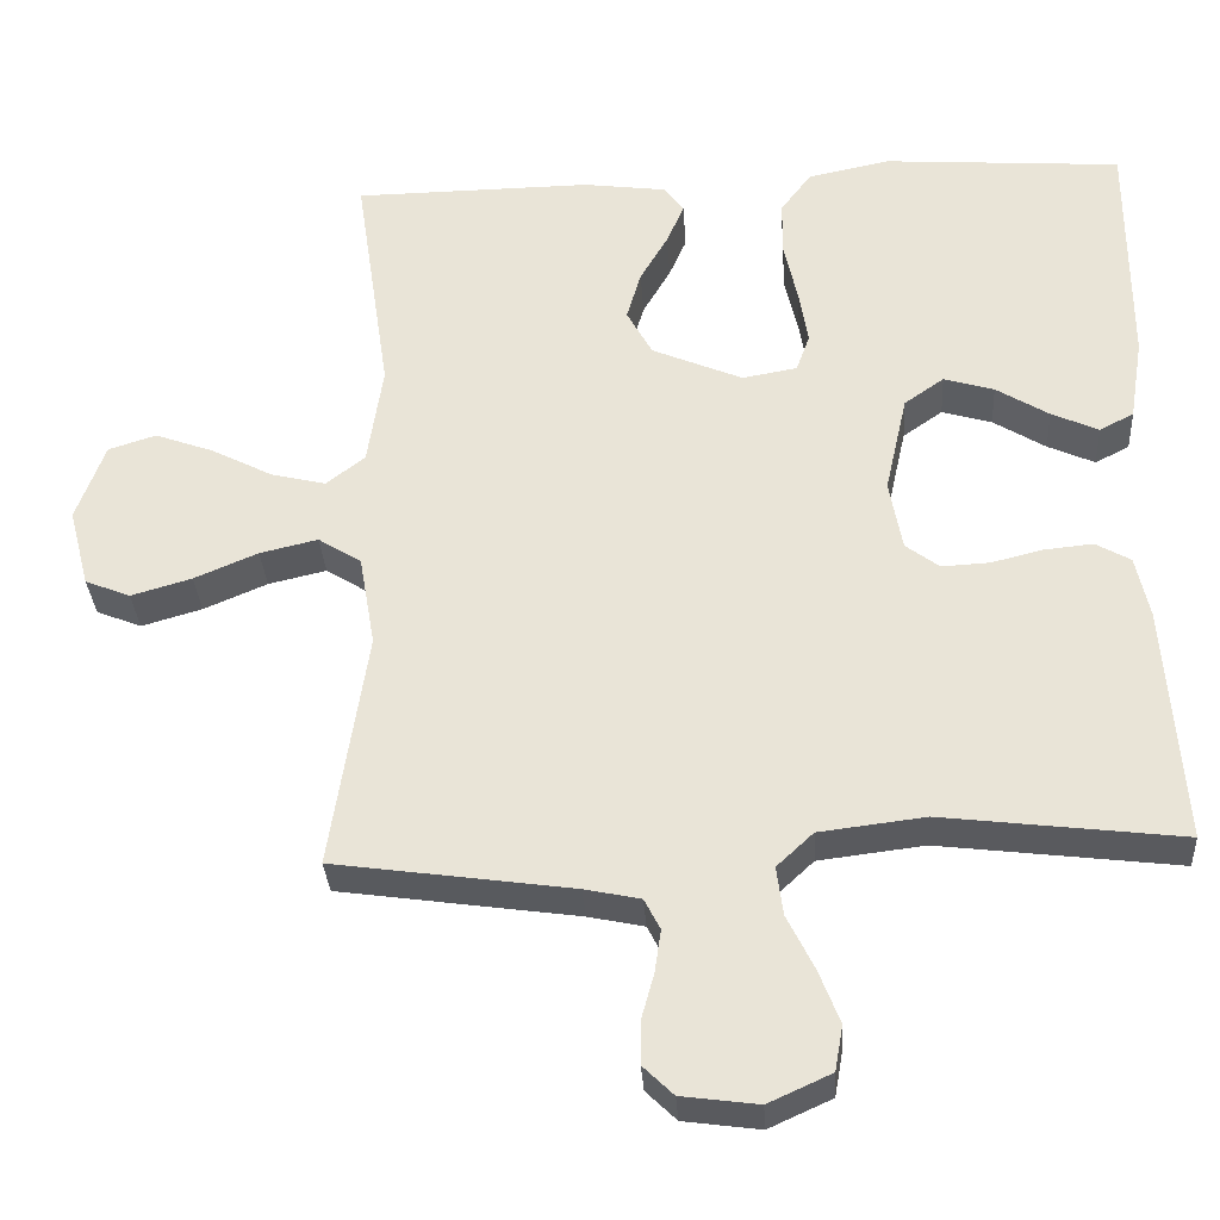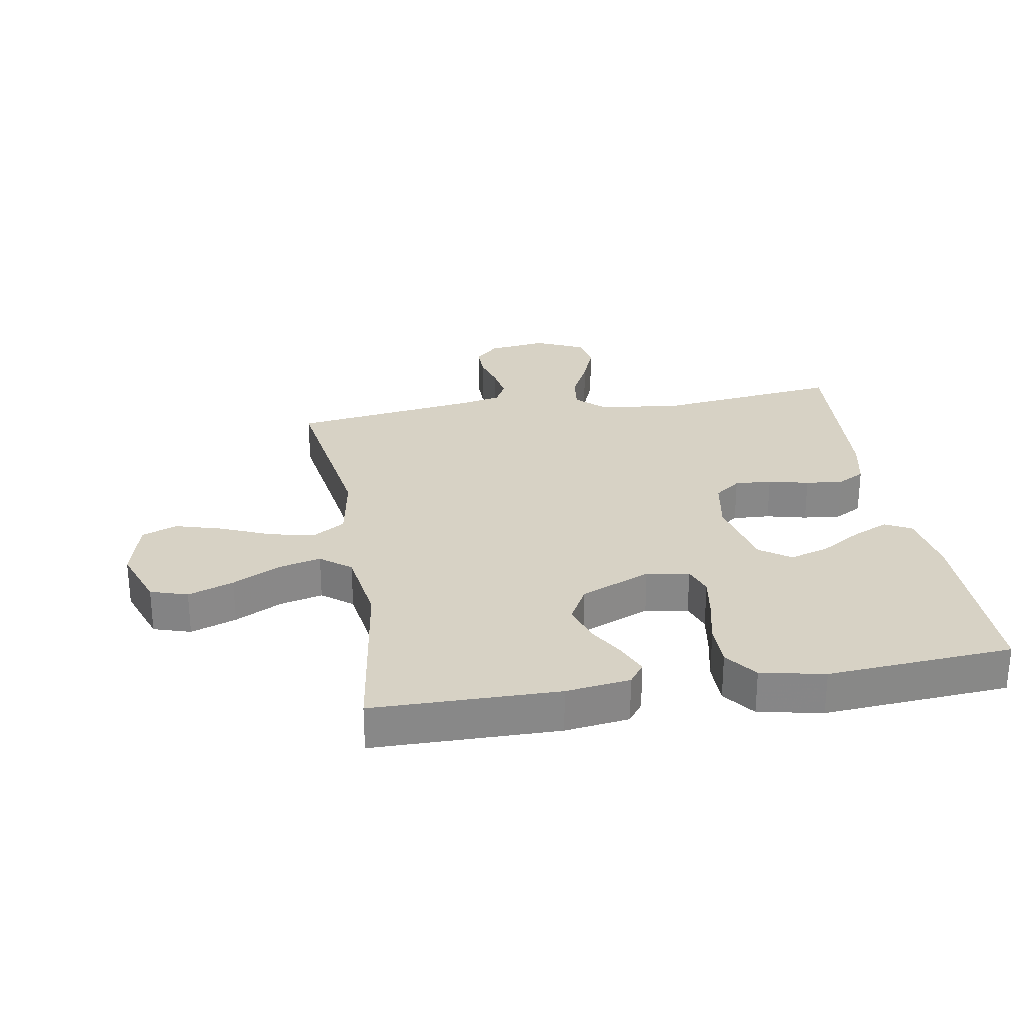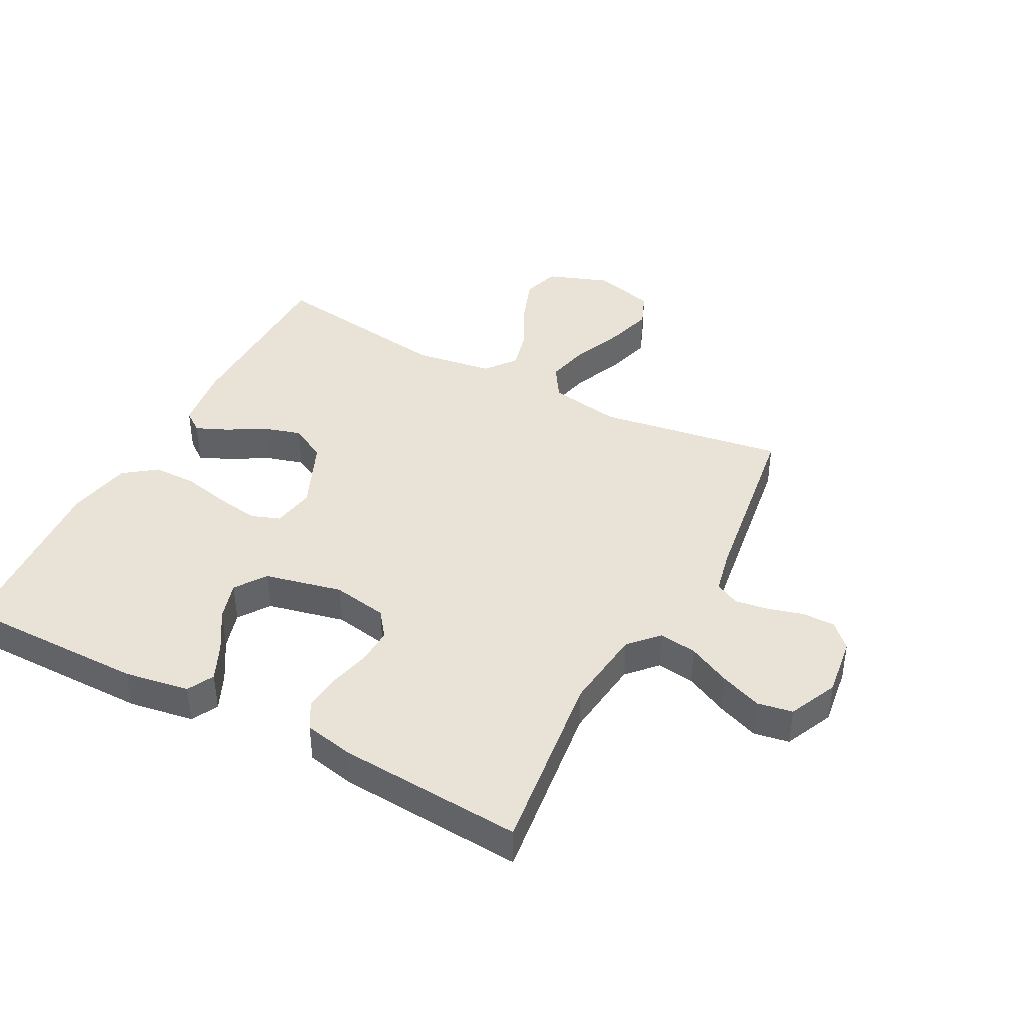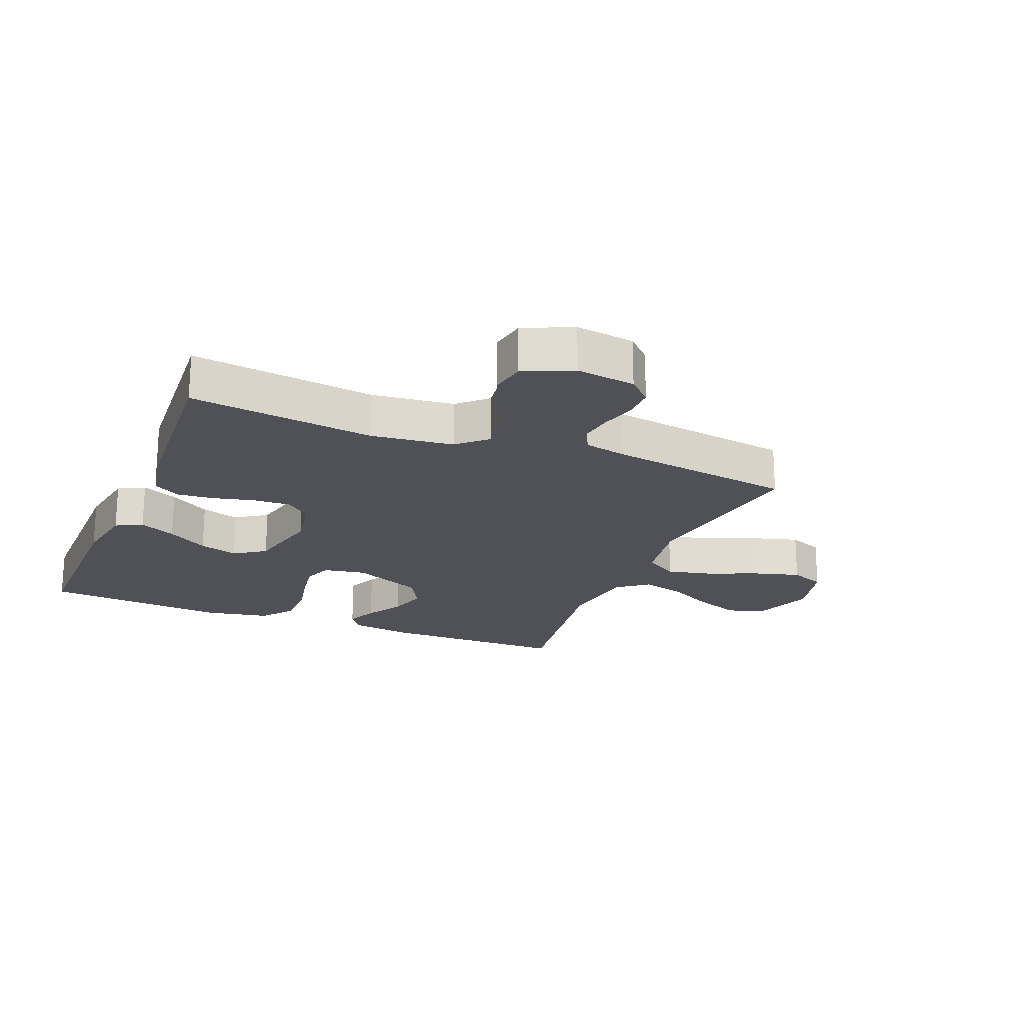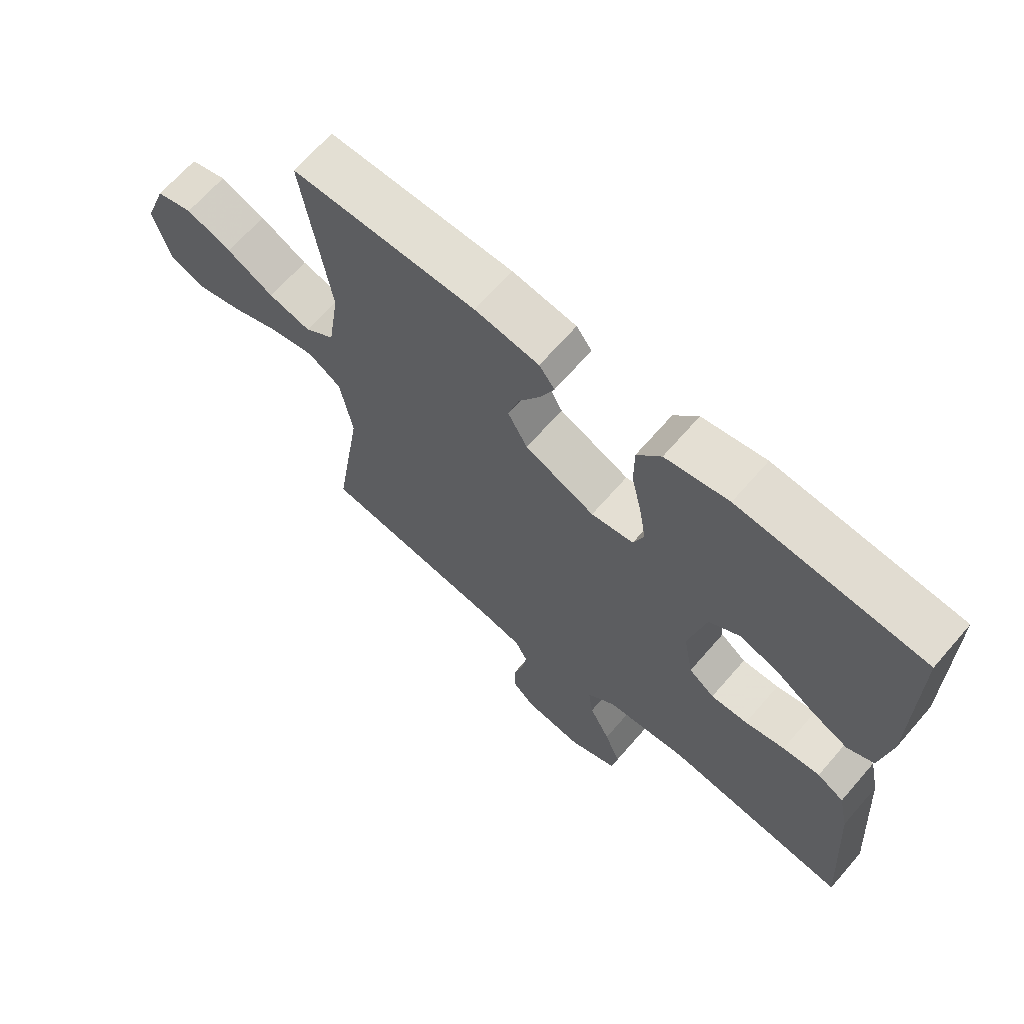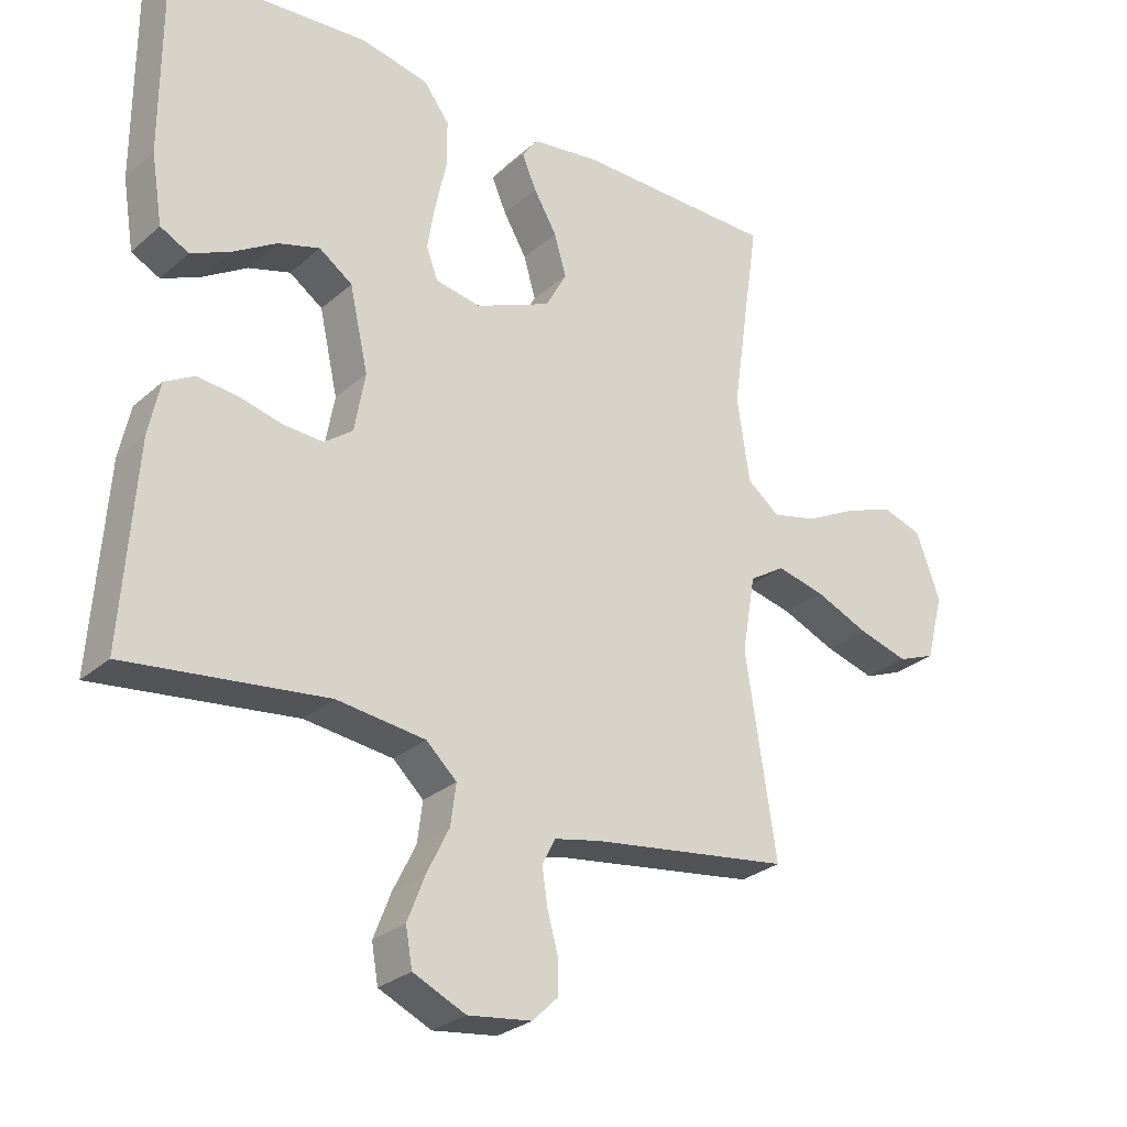
<metadata>
{"format":"obj","ext":"obj","renderer":"f3d","projection":"perspective","resolution":1024,"background":"white","views":[{"elev":-32.5,"azim":3.6,"up":"+Z"},{"elev":27.5,"azim":-9.6,"up":"+Y"},{"elev":41.4,"azim":117.8,"up":"+Y"},{"elev":-20.5,"azim":157.7,"up":"+Y"},{"elev":67.1,"azim":41.0,"up":"+Z"},{"elev":-28.1,"azim":142.2,"up":"+Z"}]}
</metadata>
<code>
v -0.5 0.07 0.5
v -0.2 0.07 0.503
v -0.096 0.07 0.489
v -0.071 0.07 0.455
v -0.093 0.07 0.404
v -0.128 0.07 0.344
v -0.146 0.07 0.282
v -0.114 0.07 0.223
v 0 0.07 0.174
v 0.069 0.07 0.186
v 0.086 0.07 0.233
v 0.075 0.07 0.301
v 0.058 0.07 0.378
v 0.058 0.07 0.449
v 0.097 0.07 0.501
v 0.2 0.07 0.522
v 0.5 0.07 0.5
v 0.5 0.07 0.2
v 0.483 0.07 0.095
v 0.44 0.07 0.073
v 0.381 0.07 0.1
v 0.315 0.07 0.141
v 0.252 0.07 0.16
v 0.202 0.07 0.125
v 0.174 0.07 0
v 0.19 0.07 -0.089
v 0.232 0.07 -0.121
v 0.292 0.07 -0.118
v 0.357 0.07 -0.102
v 0.418 0.07 -0.096
v 0.462 0.07 -0.121
v 0.479 0.07 -0.2
v 0.5 0.07 -0.5
v 0.2 0.07 -0.463
v 0.067 0.07 -0.479
v 0.021 0.07 -0.522
v 0.029 0.07 -0.583
v 0.063 0.07 -0.652
v 0.089 0.07 -0.719
v 0.079 0.07 -0.776
v 0 0.07 -0.812
v -0.096 0.07 -0.799
v -0.134 0.07 -0.762
v -0.134 0.07 -0.709
v -0.118 0.07 -0.651
v -0.11 0.07 -0.597
v -0.13 0.07 -0.558
v -0.2 0.07 -0.543
v -0.5 0.07 -0.5
v -0.454 0.07 -0.2
v -0.474 0.07 -0.084
v -0.528 0.07 -0.05
v -0.601 0.07 -0.067
v -0.681 0.07 -0.101
v -0.757 0.07 -0.123
v -0.814 0.07 -0.1
v -0.84 0.07 0
v -0.804 0.07 0.099
v -0.744 0.07 0.118
v -0.67 0.07 0.091
v -0.593 0.07 0.051
v -0.524 0.07 0.034
v -0.475 0.07 0.072
v -0.456 0.07 0.2
v -0.5 0 0.5
v -0.2 0 0.503
v -0.096 0 0.489
v -0.071 0 0.455
v -0.093 0 0.404
v -0.128 0 0.344
v -0.146 0 0.282
v -0.114 0 0.223
v 0 0 0.174
v 0.069 0 0.186
v 0.086 0 0.233
v 0.075 0 0.301
v 0.058 0 0.378
v 0.058 0 0.449
v 0.097 0 0.501
v 0.2 0 0.522
v 0.5 0 0.5
v 0.5 0 0.2
v 0.483 0 0.095
v 0.44 0 0.073
v 0.381 0 0.1
v 0.315 0 0.141
v 0.252 0 0.16
v 0.202 0 0.125
v 0.174 0 0
v 0.19 0 -0.089
v 0.232 0 -0.121
v 0.292 0 -0.118
v 0.357 0 -0.102
v 0.418 0 -0.096
v 0.462 0 -0.121
v 0.479 0 -0.2
v 0.5 0 -0.5
v 0.2 0 -0.463
v 0.067 0 -0.479
v 0.021 0 -0.522
v 0.029 0 -0.583
v 0.063 0 -0.652
v 0.089 0 -0.719
v 0.079 0 -0.776
v 0 0 -0.812
v -0.096 0 -0.799
v -0.134 0 -0.762
v -0.134 0 -0.709
v -0.118 0 -0.651
v -0.11 0 -0.597
v -0.13 0 -0.558
v -0.2 0 -0.543
v -0.5 0 -0.5
v -0.454 0 -0.2
v -0.474 0 -0.084
v -0.528 0 -0.05
v -0.601 0 -0.067
v -0.681 0 -0.101
v -0.757 0 -0.123
v -0.814 0 -0.1
v -0.84 0 0
v -0.804 0 0.099
v -0.744 0 0.118
v -0.67 0 0.091
v -0.593 0 0.051
v -0.524 0 0.034
v -0.475 0 0.072
v -0.456 0 0.2
f 58 59 60 61
f 58 61 62
f 57 58 62
f 56 57 62
f 53 54 55 56
f 52 53 56 62
f 51 52 62 63
f 48 49 50
f 47 48 50 51
f 42 43 44 45
f 42 45 46
f 41 42 46
f 40 41 46
f 37 38 39 40
f 37 40 46 47
f 31 32 33 34
f 31 34 35
f 28 29 30 31
f 27 28 31 35
f 26 27 35 36
f 19 20 21 22
f 19 22 23
f 18 19 23
f 17 18 23
f 16 17 23 24
f 12 13 14 15
f 11 12 15 16
f 10 11 16 24
f 3 4 5 6
f 3 6 7
f 64 1 2 3
f 64 3 7
f 63 64 7 8
f 51 63 8 9
f 36 37 47 51
f 25 26 36 51
f 24 25 51
f 9 10 24 51
f 125 124 123 122
f 126 125 122
f 126 122 121
f 126 121 120
f 120 119 118 117
f 126 120 117 116
f 127 126 116 115
f 114 113 112
f 115 114 112 111
f 109 108 107 106
f 110 109 106
f 110 106 105
f 110 105 104
f 104 103 102 101
f 111 110 104 101
f 98 97 96 95
f 99 98 95
f 95 94 93 92
f 99 95 92 91
f 100 99 91 90
f 86 85 84 83
f 87 86 83
f 87 83 82
f 87 82 81
f 88 87 81 80
f 79 78 77 76
f 80 79 76 75
f 88 80 75 74
f 70 69 68 67
f 71 70 67
f 67 66 65 128
f 71 67 128
f 72 71 128 127
f 73 72 127 115
f 115 111 101 100
f 115 100 90 89
f 115 89 88
f 115 88 74 73
f 1 65 66 2
f 2 66 67 3
f 3 67 68 4
f 4 68 69 5
f 5 69 70 6
f 6 70 71 7
f 7 71 72 8
f 8 72 73 9
f 9 73 74 10
f 10 74 75 11
f 11 75 76 12
f 12 76 77 13
f 13 77 78 14
f 14 78 79 15
f 15 79 80 16
f 16 80 81 17
f 17 81 82 18
f 18 82 83 19
f 19 83 84 20
f 20 84 85 21
f 21 85 86 22
f 22 86 87 23
f 23 87 88 24
f 24 88 89 25
f 25 89 90 26
f 26 90 91 27
f 27 91 92 28
f 28 92 93 29
f 29 93 94 30
f 30 94 95 31
f 31 95 96 32
f 32 96 97 33
f 33 97 98 34
f 34 98 99 35
f 35 99 100 36
f 36 100 101 37
f 37 101 102 38
f 38 102 103 39
f 39 103 104 40
f 40 104 105 41
f 41 105 106 42
f 42 106 107 43
f 43 107 108 44
f 44 108 109 45
f 45 109 110 46
f 46 110 111 47
f 47 111 112 48
f 48 112 113 49
f 49 113 114 50
f 50 114 115 51
f 51 115 116 52
f 52 116 117 53
f 53 117 118 54
f 54 118 119 55
f 55 119 120 56
f 56 120 121 57
f 57 121 122 58
f 58 122 123 59
f 59 123 124 60
f 60 124 125 61
f 61 125 126 62
f 62 126 127 63
f 63 127 128 64
f 64 128 65 1

</code>
